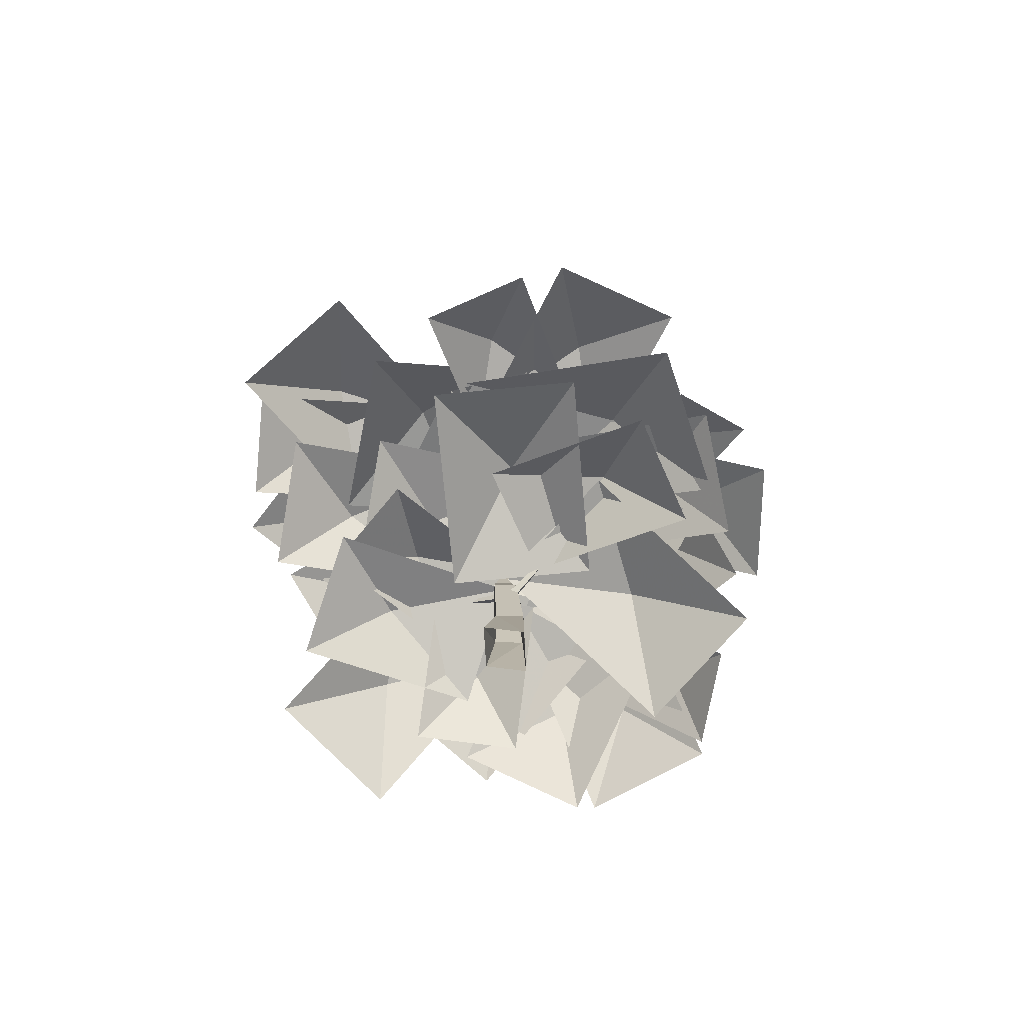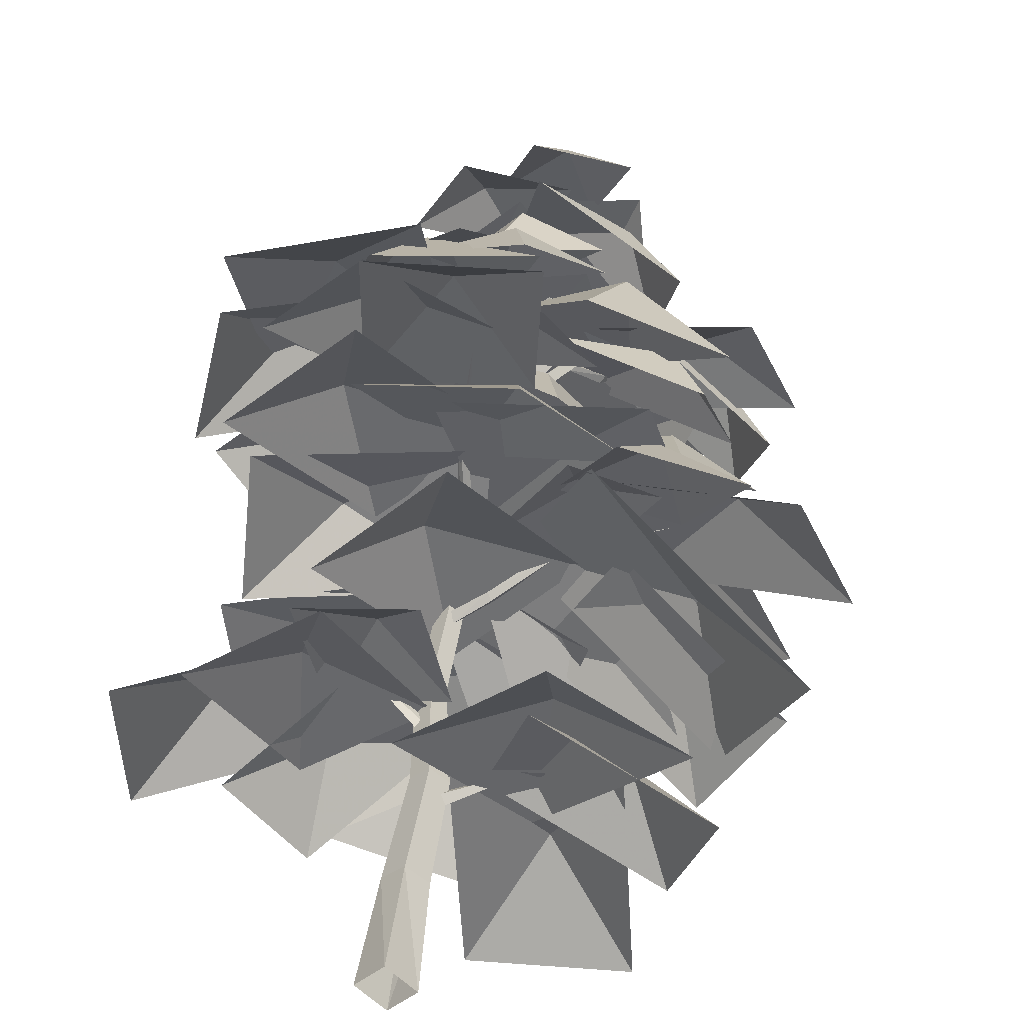
<metadata>
{"format":"obj","ext":"obj","renderer":"f3d","projection":"perspective","resolution":1024,"background":"white","views":[{"elev":-79.0,"azim":-136.8,"up":"+Z"},{"elev":47.4,"azim":-172.5,"up":"+Y"}]}
</metadata>
<code>
g datoucha
v 7.129 -1.191 26.11
v 8.052 0.7235 -3e-06
v 1.92 8.099 -3e-06
v 2.324 3.615 26.11
v -4.212 0.7235 -3e-06
v -2.481 -1.191 26.11
v -2.481 -1.191 26.11
v -4.212 0.7235 -3e-06
v 1.92 -6.652 -2e-06
v 2.324 -5.996 26.11
v 8.052 0.7235 -3e-06
v 7.129 -1.191 26.11
v 0.8786 6.008 48.37
v 4.897 1.99 48.37
v -3.14 1.99 48.37
v 0.8786 -2.029 48.37
v -3.14 1.99 48.37
v 4.897 1.99 48.37
v 4.48 2.111 73.88
v 7.648 -1.057 73.88
v 1.312 -1.057 73.88
v 4.48 -4.225 73.88
v 1.312 -1.057 73.88
v 7.648 -1.057 73.88
v 7.648 -1.057 73.88
v 4.48 2.111 73.88
v 2.389 3.295 117.7
v 4.96 0.7235 117.7
v 1.312 -1.057 73.88
v -0.1822 0.7235 117.7
v 1.312 -1.057 73.88
v 4.48 -4.225 73.88
v 2.389 -1.847 117.7
v -0.1822 0.7235 117.7
v 7.648 -1.057 73.88
v 4.96 0.7235 117.7
v -6.31 5.422 143.1
v -3.86 2.972 143.1
v -8.759 2.972 143.1
v -6.31 0.5223 143.1
v -8.759 2.972 143.1
v -3.86 2.972 143.1
v -3.86 2.972 143.1
v -6.31 5.422 143.1
v -4.809 2.679 160
v -2.853 0.7235 160
v -8.759 2.972 143.1
v -6.765 0.7235 160
v -6.765 0.7235 160
v -8.759 2.972 143.1
v -6.31 0.5223 143.1
v -4.809 -1.232 160
v -3.86 2.972 143.1
v -2.853 0.7235 160
v -11.34 -3.478 175.4
v -13.22 -1.596 175.4
v -15.1 -3.478 175.4
v -13.22 -5.361 175.4
v -15.1 -3.478 175.4
v -11.34 -3.478 175.4
v -11.71 -3.478 178.9
v -13.52 -1.669 178.9
v -12.75 -1.909 182.3
v -11.27 -3.478 181.8
v -15.33 -3.478 178.9
v -14.22 -3.478 182.8
v -14.22 -3.478 182.8
v -15.33 -3.478 178.9
v -13.52 -5.287 178.9
v -12.75 -5.048 182.3
v -11.71 -3.478 178.9
v -11.27 -3.478 181.8
v -2.658 0.7235 192
v -3.863 2.053 192.6
v -0.7221 6.515 207.2
v 0.2693 5.524 207.2
v -5.069 0.7235 193.2
v -1.713 5.524 207.2
v -5.069 0.7235 193.2
v -3.863 -0.6063 192.6
v -0.7221 4.532 207.2
v -1.713 5.524 207.2
v -2.658 0.7235 192
v 0.2693 5.524 207.2
v -11.27 -3.478 181.8
v -12.75 -1.909 182.3
v -14.22 -3.478 182.8
v -14.22 -3.478 182.8
v -12.75 -5.048 182.3
v -11.27 -3.478 181.8
v -0.7248 1.278 45.95
v -0.8921 2.77 44.37
v -20.63 1.278 55.2
v -2.202 1.278 42.78
v -1.464 0.5948 44.49
v -0.7221 6.515 207.2
v -9.204 7.031 234.7
v 0.2693 5.524 207.2
v -1.713 5.524 207.2
v -0.7221 4.532 207.2
v -1.713 5.524 207.2
v 0.2693 5.524 207.2
v 3.137 -17.18 106.5
v 3.314 -0.6015 102.3
v 2.118 -0.2898 100.2
v 1.776 -16.86 105.3
v 3.088 0.3101 98.18
v 2.998 -16.61 104
v 2.998 -16.61 104
v 3.088 0.3101 98.18
v 5.292 -0.1953 100.1
v 4.359 -16.92 105.2
v 3.314 -0.6015 102.3
v 3.137 -17.18 106.5
v 8.254 -37.29 106.4
v 21.33 -42.88 99.49
v 32.22 -60.56 75.75
v 47.82 -31.84 89.82
v -14.3 -44.51 94.58
v 1.298 -15.79 108.6
v -38.57 6.742 53.01
v -56.98 13.59 35.75
v -47.79 -13.19 38.82
v -18.9 27.93 46.86
v -9.712 1.144 49.94
v 18.01 41.08 163.6
v 25.53 59.9 136.1
v 25.53 59.9 136.1
v -8.447 54.32 146.4
v 6.541 9.832 171.6
v 40.52 15.41 161.2
v 48.16 12.28 161.2
v 66.13 1.854 135
v 66.13 1.854 135
v 58.94 35.87 140.1
v 17.24 22.83 168.4
v 24.43 -11.19 163.3
v -13.95 -29.82 101.8
v -29.94 -35.89 86.3
v -5.821 -47.33 88.36
v -15.73 -2.901 103.1
v 8.388 -14.34 105.2
v 7.051 -53.61 96.21
v -3.519 -73.16 76.72
v -3.519 -73.16 76.72
v 29.62 -65.08 79.91
v 17.03 -24.18 107.2
v -16.11 -32.26 104
v 44.85 2.248 70.1
v 63.06 -15.74 48.56
v 63.06 -15.74 48.56
v 64.12 19.39 48.8
v 16.95 20.67 70.75
v 15.88 -14.46 70.51
v 5.022 -12.39 157.9
v 4.652 -28.35 141.5
v 25.68 -17.31 149.2
v -14.37 2.439 149.2
v 6.651 13.48 157
v 50.75 7.365 158.5
v 58.22 7.285 149.3
v 57.2 18.87 148.4
v 49.73 18.95 157.5
v -19.08 -10.85 179.4
v -12.27 -2.993 174.4
v -12.99 -2.37 173.1
v -20.18 -9.891 177.9
v -12.27 -2.993 171.7
v -19.08 -10.85 176.4
v -19.08 -10.85 176.4
v -12.27 -2.993 171.7
v -11.55 -3.615 173.1
v -17.98 -11.8 177.9
v -12.27 -2.993 174.4
v -19.08 -10.85 179.4
v -26.64 -17.8 189
v -25.16 -17.95 189.9
v -26.28 -19.25 188.2
v -26.28 -19.25 188.2
v -24.8 -19.39 189
v -25.16 -17.95 189.9
v -34.56 -25.85 195.6
v 10.65 8.439 159.5
v -4.814 1.97 155.1
v -4.417 0.6578 153
v 11.07 7.213 158.2
v -4.814 1.97 150.9
v 10.65 8.439 156.9
v 10.65 8.439 156.9
v -4.814 1.97 150.9
v -5.485 3.631 153
v 10.24 9.665 158.2
v 10.65 8.439 159.5
v -4.814 1.97 155.1
v 19.34 9.099 164
v 18.14 9.975 164.9
v 19.76 10.52 163.2
v 19.76 10.52 163.2
v 18.56 11.4 164
v 18.14 9.975 164.9
v 25.11 12.33 178.9
v 4.603 22.61 123.6
v 2.861 -0.6274 113.9
v 4.359 -0.7028 111.8
v 5.83 23.37 122.8
v 2.861 -0.6274 109.7
v 4.731 24.32 121.9
v 4.731 24.32 121.9
v 2.861 -0.6274 109.7
v 1.069 -0.5971 111.8
v 3.456 23.56 122.8
v 4.603 22.61 123.6
v 2.861 -0.6274 113.9
v 2.576 46.7 124.5
v 4.65 0.4909 65.13
v 5.442 -0.7856 63.54
v 22.63 9.033 74.38
v 5.985 1.125 61.96
v 5.025 1.425 63.67
v 28.85 17.1 65.31
v 49.07 26.77 48.8
v 22.23 41.32 56.13
v 29.87 -14.16 59.7
v 3.02 0.386 67.03
v 14.5 22.18 71.63
v 29.1 37.42 59.28
v 29.1 37.42 59.28
v 3.587 40.48 59.62
v -0.7393 3.498 67.5
v 24.77 0.4396 67.16
v 37.39 36 159
v 56.43 54.51 137.5
v 16.37 60.5 146.3
v 52.59 -2.761 159.2
v 12.53 3.23 167.9
v -12.22 -19.39 213.7
v -31.08 -33.7 193.1
v -31.08 -33.7 193.1
v 2.414 -40.54 195.4
v 9.97 4.085 218.3
v -23.52 10.92 216
v 10.82 -6.15 209.7
v 14.89 -21.22 197.4
v 14.89 -21.22 197.4
v 27.75 -4.535 199.3
v 3.787 12.71 209.8
v -9.073 -3.973 207.9
v 12.45 13.21 212.8
v 26.8 11.5 199.4
v 26.8 11.5 199.4
v 15.47 29.24 201.6
v -7.549 12.84 215.1
v 3.774 -4.891 212.9
v -6.685 24.76 215.3
v -0.4917 37.85 200.7
v -0.4917 37.85 200.7
v -22.25 31.55 203.2
v -12.27 3.352 218.9
v 9.492 9.654 216.4
v -41.9 -0.6228 183.2
v -52.88 18.38 168.9
v -52.88 18.38 168.9
v -64.21 -8.127 171.4
v -25.67 -23.6 182
v -14.34 2.915 179.5
v -30.66 -40.86 190.8
v -44.1 -57.11 177.1
v -44.1 -57.11 177.1
v -16.44 -58.43 179.5
v -15.4 -18.55 189.7
v -43.07 -17.22 187.3
v -24.33 -35.08 184
v -28.95 -51.8 166.8
v -4.444 -43.38 172.6
v -43.34 -16.55 176.6
v -18.84 -8.134 182.3
v -47.26 -17.5 186.3
v -59.25 -14.38 165.3
v -52.06 -38.24 174.4
v -27.87 1.717 182.6
v -20.67 -22.14 191.7
v 2.381 29.45 158.2
v -5.121 48.29 141.8
v -21.05 21.78 148.5
v 34.16 28.85 158.4
v 18.24 2.344 165
v 29.87 -16.39 161.1
v 39.19 -42.35 134.6
v 39.19 -42.35 134.6
v 65.22 -14.24 146.7
v 19.93 20.44 163.6
v -6.106 -7.671 151.5
v 29.27 -23.54 104.5
v 48.82 -41.12 90.95
v 48.82 -41.12 90.95
v 53.39 -7.559 96.11
v 4.036 -2.47 106.7
v -0.533 -36.03 101.6
v -22.19 9.42 206.2
v -35.62 13.77 186.4
v -29.59 -10.71 194.6
v -1.716 27.11 201.1
v 4.312 2.633 209.4
v 1.207 23.25 194.1
v 6.397 31.61 171.8
v -18.38 26.95 180.1
v 19.58 2.748 195
v -5.204 -1.91 203.3
v -7.918 46.18 116.5
v -11.04 67.39 94.46
v -33.27 41.81 102
v 26.85 41.19 117.3
v 4.616 15.61 124.8
v 28.92 37.91 120.1
v 49.63 44.66 99.81
v 23.4 65.39 108.5
v 22.57 4.009 115.1
v -3.658 24.73 123.8
v 6.37 66.25 125.4
v 21.19 87.55 104.5
v 21.19 87.55 104.5
v -13.79 86.06 107.7
v -10.1 37.13 125.1
v 24.88 38.62 121.9
v -21 29.16 118.7
v -35.26 52.33 107.2
v -35.26 52.33 107.2
v -46.79 20.08 106.1
v -0.7213 3.189 119
v 10.8 35.43 120.1
v -16.93 -4.488 145.1
v -3.462 2.997 138
v -4.138 3.855 135.9
v -17.56 -3.357 143.8
v -3.462 2.997 133.8
v -16.93 -4.488 142.5
v -16.93 -4.488 142.5
v -3.462 2.997 133.8
v -2.444 1.165 135.9
v -16.3 -5.62 143.8
v -3.462 2.997 138
v -16.93 -4.488 145.1
v -31.12 -18.72 150.3
v -30.74 -34.42 136.8
v -42.26 -49.74 110.7
v -7.666 -49.36 122.3
v -51.98 -4.244 138.2
v -17.38 -3.863 149.8
v -43.96 0.7423 138.2
v -60.4 6.881 114.9
v -58.68 -23.57 129.5
v -15.05 18.14 133
v -13.34 -12.31 147.6
v -47.07 -31.01 139.8
v -68.31 -34.29 119.5
v -68.31 -34.29 119.5
v -45.08 -58.27 127.2
v -17.12 -23.48 151.3
v -40.35 0.5045 143.7
v -8.592 -30.8 137.5
v -17.04 -55.11 123
v -17.04 -55.11 123
v 13.58 -40.17 119.4
v -4.056 1.47 142.4
v -34.68 -13.47 146
v 29.66 6.044 116.1
v 48.16 -3.489 94.86
v 46.28 29.22 105.8
v 0.07058 -11.46 110.4
v -1.812 21.25 121.3
v -5.058 5.05 96.65
v 2.334 0.974 94.46
v 3.026 2.305 92.37
v -4.353 6.328 95.19
v 2.334 0.974 90.27
v -5.058 5.05 93.73
v -5.058 5.05 93.73
v 2.334 0.974 90.27
v 1.561 -0.6423 92.37
v -5.763 3.771 95.19
v 2.334 0.974 94.46
v -5.058 5.05 96.65
v -18.25 13.66 103.3
v -18.07 12.23 104.2
v -19.58 13.06 102.5
v -19.58 13.06 102.5
v -19.41 11.58 103.4
v -18.07 12.23 104.2
v -40.82 20.41 105.1
v -47.56 10.17 95.25
v -72.12 17.32 68.9
v -55.4 -19.51 77.9
v -24.87 45.42 96.16
v -8.154 8.598 105.2
v -21.7 30.76 104.8
v -20.47 46.84 95.07
v -39.13 36.09 98.81
v -3.87 19.29 98.71
v -22.53 8.541 102.4
v -54.05 30.38 105.8
v -66.54 51.51 86.03
v -66.54 51.51 86.03
v -79.03 20.83 89.08
v -35.48 4.747 105.6
v -22.99 35.43 102.5
v -25.85 -12.64 94.47
v -47.43 -23.07 80.59
v -47.43 -23.07 80.59
v -17.07 -32.79 76.76
v -1.775 6.012 99.61
v -32.14 15.73 103.4
v 8.814 23.19 96.72
v 28.13 30.96 75.44
v 2.152 50.92 86.4
v 2.709 -10.64 90.97
v -23.27 9.323 101.9
v 11.74 -5.199 187.8
v 17.23 -10.56 170.4
v 17.85 9.117 176.8
v -6.989 -15.76 188.5
v -6.371 3.923 194.9
v -8.159 -26.94 175.6
v -7.895 -44.36 165
v -7.895 -44.36 165
v 10.6 -29.84 167.2
v -10.59 -4.597 178.9
v -29.08 -19.12 176.8
v -10.71 22.6 144.3
v -15.24 37.02 123
v -31.63 11.59 132.3
v 20.44 24.02 150.4
v 4.06 -1.405 159.7
v -49.03 26.04 150.9
v -24.52 23.4 174.5
v -18.49 42.85 146.8
v -25.52 -9.778 182.5
v 5.018 7.036 178.4
v -22.45 -21.74 55.81
v -41.79 -43.17 38.92
v -41.79 -43.17 38.92
v -6.796 -46.32 39.4
v -2.381 4.408 50.18
v -37.38 7.555 49.7
v -22.83 24.75 53.86
v -23.31 53.61 36.97
v -23.31 53.61 36.97
v -51.05 32.03 37.45
v -19.67 -8.067 48.23
v 8.068 13.51 47.75
v -16.46 -7.005 196.7
v -31.47 -8.297 187.6
v -31.47 -8.297 187.6
v -17.81 -23.37 189.5
v 2.668 -3.544 199.6
v -10.99 11.53 197.7
v 11.89 35.58 166.1
v 19.03 42.71 160
v 10.06 49.84 157.8
v 2.921 42.7 163.9
v 11.17 51.76 128.4
v 17.93 56.7 125.9
v 12.57 63.37 124.7
v 5.82 58.43 127.2
v -29.21 23.42 115.7
v -22.74 28.99 117.5
v -27.61 35.58 114.8
v -34.08 30.02 112.9
v -47.41 -0.1132 92.21
v -41.13 4.249 96.43
v -45.96 11.42 96.21
v -52.24 7.059 91.98
v -44.97 -40.38 136.7
v -39.76 -35.51 141.8
v -45.62 -29.15 141.7
v -50.84 -34.02 136.6
v -28.52 -50 187
v -22.78 -45.81 187.7
v -26.89 -40.55 190.1
v -32.63 -44.74 189.4
v 13.13 -46.73 98.75
v 17.83 -38.4 101.6
v 9.193 -34.46 104.3
v 4.492 -42.8 101.5
v 11.51 -18.46 150.7
v 21.08 -19.4 153.4
v 19.83 -12.39 160.3
v 10.27 -11.45 157.6
v 12.02 -20.31 186.6
v 12.26 -41.23 163.3
v 12.26 -41.23 163.3
v 36.52 -17.32 166.9
v 4.969 10.28 195.5
v -19.29 -13.63 191.8
v 12.46 9.578 187.3
v 31.71 6.045 170.1
v 31.71 6.045 170.1
v 16.21 29.91 171.2
v -14.33 9.167 191.5
v 1.161 -14.7 190.5
v -56.75 -12.99 136
v -65.52 -1.873 122.6
v -65.52 -1.873 122.6
v -71.74 -22.96 127.7
v -42.73 -27.72 143.6
v -36.51 -6.631 138.5
v -45.08 -9.49 90.66
v -68.27 -3.429 76.78
v -68.27 -3.429 76.78
v -51.46 -30.52 72.96
v -14.66 -10.91 95.8
v -31.46 16.18 99.63
v 0.2822 -12.91 135.1
v 6.069 -23.16 119.1
v 14.36 -3.601 126.2
v -21.91 -17.44 136
v -13.62 2.119 143.1
v -35.63 2.329 174.5
v -44.09 11.38 153.6
v -50.79 -12.62 162.7
v -8.968 8.179 170.9
v -15.66 -15.83 180
v -12.53 -9.56 101.1
v -25.98 -4.482 91.42
v -25.98 -4.482 91.42
v -21.42 -23.65 95.26
v 5.532 -15.35 104.7
v 0.9754 3.813 100.8
v -37.93 49.03 100.9
v -31.03 66.42 82.53
v -31.03 66.42 82.53
v -56.93 56.98 84.65
v -43.14 23.38 103.6
v -17.24 32.82 101.4
v 22.19 59.19 125.6
v 42.12 62.87 109.3
v 42.12 62.87 109.3
v 21.89 81.26 111.8
v -2.95 52.08 125.5
v 17.28 33.69 122.9
v -38.58 15.96 135.9
v -41.63 27.98 118.5
v -57.62 10.96 126.7
v -14.27 10.33 135.3
v -30.26 -6.683 143.5
v 24.79 -12.3 66.22
v 27.4 -30.26 49.31
v 27.4 -30.26 49.31
v 44.33 -10.51 51.04
v 17.21 11.27 67.77
v 0.279 -8.474 66.04
v -1.293 46.44 163.2
v -5.459 58.53 145
v -5.459 58.53 145
v -21.44 44.19 154.1
v 3.655 25.56 168.9
v 19.64 39.9 159.7
v -11.33 -53.88 91.25
v -26.76 -55.11 75.06
v -26.76 -55.11 75.06
v -5.781 -70.35 76.46
v 9.847 -46.48 102.2
v -11.13 -31.24 100.8
f 1 2 3
f 3 4 1
f 4 3 5
f 5 6 4
f 7 8 9
f 9 10 7
f 10 9 11
f 11 12 10
f 1 4 13
f 13 14 1
f 4 6 15
f 15 13 4
f 7 10 16
f 16 17 7
f 10 12 18
f 18 16 10
f 14 13 19
f 19 20 14
f 13 15 21
f 21 19 13
f 17 16 22
f 22 23 17
f 16 18 24
f 24 22 16
f 25 26 27
f 27 28 25
f 26 29 30
f 30 27 26
f 31 32 33
f 33 34 31
f 32 35 36
f 36 33 32
f 28 27 37
f 37 38 28
f 27 30 39
f 39 37 27
f 34 33 40
f 40 41 34
f 33 36 42
f 42 40 33
f 43 44 45
f 45 46 43
f 44 47 48
f 48 45 44
f 49 50 51
f 51 52 49
f 52 51 53
f 53 54 52
f 55 46 45
f 45 56 55
f 56 45 48
f 48 57 56
f 49 52 58
f 58 59 49
f 52 54 60
f 60 58 52
f 61 62 63
f 63 64 61
f 62 65 66
f 66 63 62
f 67 68 69
f 69 70 67
f 70 69 71
f 71 72 70
f 73 74 75
f 75 76 73
f 74 77 78
f 78 75 74
f 79 80 81
f 81 82 79
f 80 83 84
f 84 81 80
f 85 86 74
f 74 73 85
f 86 87 77
f 77 74 86
f 79 88 89
f 89 80 79
f 80 89 90
f 90 83 80
f 61 55 56
f 56 62 61
f 62 56 57
f 57 65 62
f 59 58 69
f 69 68 59
f 58 60 71
f 71 69 58
f 91 92 93
f 92 94 93
f 94 95 93
f 95 91 93
f 96 97 98
f 99 97 96
f 100 97 101
f 102 97 100
f 103 104 105
f 105 106 103
f 106 105 107
f 107 108 106
f 109 110 111
f 111 112 109
f 112 111 113
f 113 114 112
f 103 106 115
f 106 108 115
f 109 112 115
f 112 114 115
f 116 117 118
f 119 117 116
f 118 120 116
f 116 120 119
f 121 122 123
f 124 122 121
f 123 125 121
f 121 125 124
f 126 127 128
f 128 129 126
f 129 130 126
f 130 131 126
f 126 131 127
f 132 133 134
f 134 135 132
f 135 136 132
f 136 137 132
f 132 137 133
f 138 139 140
f 141 139 138
f 140 142 138
f 138 142 141
f 143 144 145
f 145 146 143
f 146 147 143
f 147 148 143
f 143 148 144
f 149 150 151
f 151 152 149
f 152 153 149
f 153 154 149
f 149 154 150
f 155 156 157
f 158 156 155
f 157 159 155
f 155 159 158
f 160 161 162
f 162 163 160
f 164 165 166
f 166 167 164
f 167 166 168
f 168 169 167
f 170 171 172
f 172 173 170
f 173 172 174
f 174 175 173
f 176 177 164
f 164 167 176
f 178 176 167
f 167 169 178
f 179 170 173
f 173 180 179
f 180 173 175
f 175 181 180
f 177 176 182
f 176 178 182
f 182 179 180
f 180 181 182
f 183 184 185
f 185 186 183
f 186 185 187
f 187 188 186
f 189 190 191
f 191 192 189
f 193 192 191
f 191 194 193
f 183 186 195
f 195 196 183
f 186 188 197
f 197 195 186
f 198 189 192
f 192 199 198
f 199 192 193
f 193 200 199
f 196 195 201
f 195 197 201
f 201 198 199
f 199 200 201
f 202 203 204
f 204 205 202
f 205 204 206
f 206 207 205
f 208 209 210
f 210 211 208
f 212 211 210
f 210 213 212
f 202 205 214
f 205 207 214
f 214 208 211
f 211 212 214
f 215 216 217
f 216 218 217
f 218 219 217
f 219 215 217
f 220 221 222
f 223 221 220
f 222 224 220
f 220 224 223
f 225 226 227
f 227 228 225
f 228 229 225
f 229 230 225
f 225 230 226
f 231 232 233
f 234 232 231
f 233 235 231
f 231 235 234
f 236 237 238
f 238 239 236
f 239 240 236
f 240 241 236
f 236 241 237
f 242 243 244
f 244 245 242
f 245 246 242
f 246 247 242
f 242 247 243
f 248 249 250
f 250 251 248
f 251 252 248
f 252 253 248
f 248 253 249
f 254 255 256
f 256 257 254
f 257 258 254
f 258 259 254
f 254 259 255
f 260 261 262
f 262 263 260
f 263 264 260
f 264 265 260
f 260 265 261
f 266 267 268
f 268 269 266
f 269 270 266
f 270 271 266
f 266 271 267
f 272 273 274
f 275 273 272
f 274 276 272
f 272 276 275
f 277 278 279
f 280 278 277
f 279 281 277
f 277 281 280
f 282 283 284
f 285 283 282
f 284 286 282
f 282 286 285
f 287 288 289
f 289 290 287
f 290 291 287
f 291 292 287
f 287 292 288
f 293 294 295
f 295 296 293
f 296 297 293
f 297 298 293
f 293 298 294
f 299 300 301
f 302 300 299
f 301 303 299
f 299 303 302
f 304 305 306
f 307 305 304
f 306 308 304
f 304 308 307
f 309 310 311
f 312 310 309
f 311 313 309
f 309 313 312
f 314 315 316
f 317 315 314
f 316 318 314
f 314 318 317
f 319 320 321
f 321 322 319
f 322 323 319
f 323 324 319
f 319 324 320
f 325 326 327
f 327 328 325
f 328 329 325
f 329 330 325
f 325 330 326
f 331 332 333
f 333 334 331
f 334 333 335
f 335 336 334
f 337 338 339
f 339 340 337
f 340 339 341
f 341 342 340
f 331 334 343
f 334 336 343
f 337 340 343
f 340 342 343
f 344 345 346
f 347 345 344
f 346 348 344
f 344 348 347
f 349 350 351
f 352 350 349
f 351 353 349
f 349 353 352
f 354 355 356
f 356 357 354
f 357 358 354
f 358 359 354
f 354 359 355
f 360 361 362
f 362 363 360
f 363 364 360
f 364 365 360
f 360 365 361
f 366 367 368
f 369 367 366
f 368 370 366
f 366 370 369
f 371 372 373
f 373 374 371
f 374 373 375
f 375 376 374
f 377 378 379
f 379 380 377
f 380 379 381
f 381 382 380
f 383 384 371
f 371 374 383
f 385 383 374
f 374 376 385
f 386 377 380
f 380 387 386
f 387 380 382
f 382 388 387
f 384 383 389
f 383 385 389
f 389 386 387
f 387 388 389
f 390 391 392
f 393 391 390
f 392 394 390
f 390 394 393
f 395 396 397
f 398 396 395
f 397 399 395
f 395 399 398
f 400 401 402
f 402 403 400
f 403 404 400
f 404 405 400
f 400 405 401
f 406 407 408
f 408 409 406
f 409 410 406
f 410 411 406
f 406 411 407
f 412 413 414
f 415 413 412
f 414 416 412
f 412 416 415
f 417 418 419
f 420 418 417
f 419 421 417
f 417 421 420
f 422 423 424
f 424 425 422
f 425 426 422
f 426 427 422
f 422 427 423
f 428 429 430
f 431 429 428
f 430 432 428
f 428 432 431
f 433 434 435
f 433 436 434
f 436 437 434
f 434 437 435
f 438 439 440
f 440 441 438
f 441 442 438
f 442 443 438
f 438 443 439
f 444 445 446
f 446 447 444
f 447 448 444
f 448 449 444
f 444 449 445
f 450 451 452
f 452 453 450
f 453 454 450
f 454 455 450
f 450 455 451
f 456 457 458
f 458 459 456
f 460 461 462
f 462 463 460
f 464 465 466
f 466 467 464
f 468 469 470
f 470 471 468
f 472 473 474
f 474 475 472
f 476 477 478
f 478 479 476
f 480 481 482
f 482 483 480
f 484 485 486
f 486 487 484
f 488 489 490
f 490 491 488
f 491 492 488
f 492 493 488
f 488 493 489
f 494 495 496
f 496 497 494
f 497 498 494
f 498 499 494
f 494 499 495
f 500 501 502
f 502 503 500
f 503 504 500
f 504 505 500
f 500 505 501
f 506 507 508
f 508 509 506
f 509 510 506
f 510 511 506
f 506 511 507
f 512 513 514
f 515 513 512
f 514 516 512
f 512 516 515
f 517 518 519
f 520 518 517
f 519 521 517
f 517 521 520
f 522 523 524
f 524 525 522
f 525 526 522
f 526 527 522
f 522 527 523
f 528 529 530
f 530 531 528
f 531 532 528
f 532 533 528
f 528 533 529
f 534 535 536
f 536 537 534
f 537 538 534
f 538 539 534
f 534 539 535
f 540 541 542
f 543 541 540
f 542 544 540
f 540 544 543
f 545 546 547
f 547 548 545
f 548 549 545
f 549 550 545
f 545 550 546
f 551 552 553
f 553 554 551
f 554 555 551
f 555 556 551
f 551 556 552
f 557 558 559
f 559 560 557
f 560 561 557
f 561 562 557
f 557 562 558

</code>
